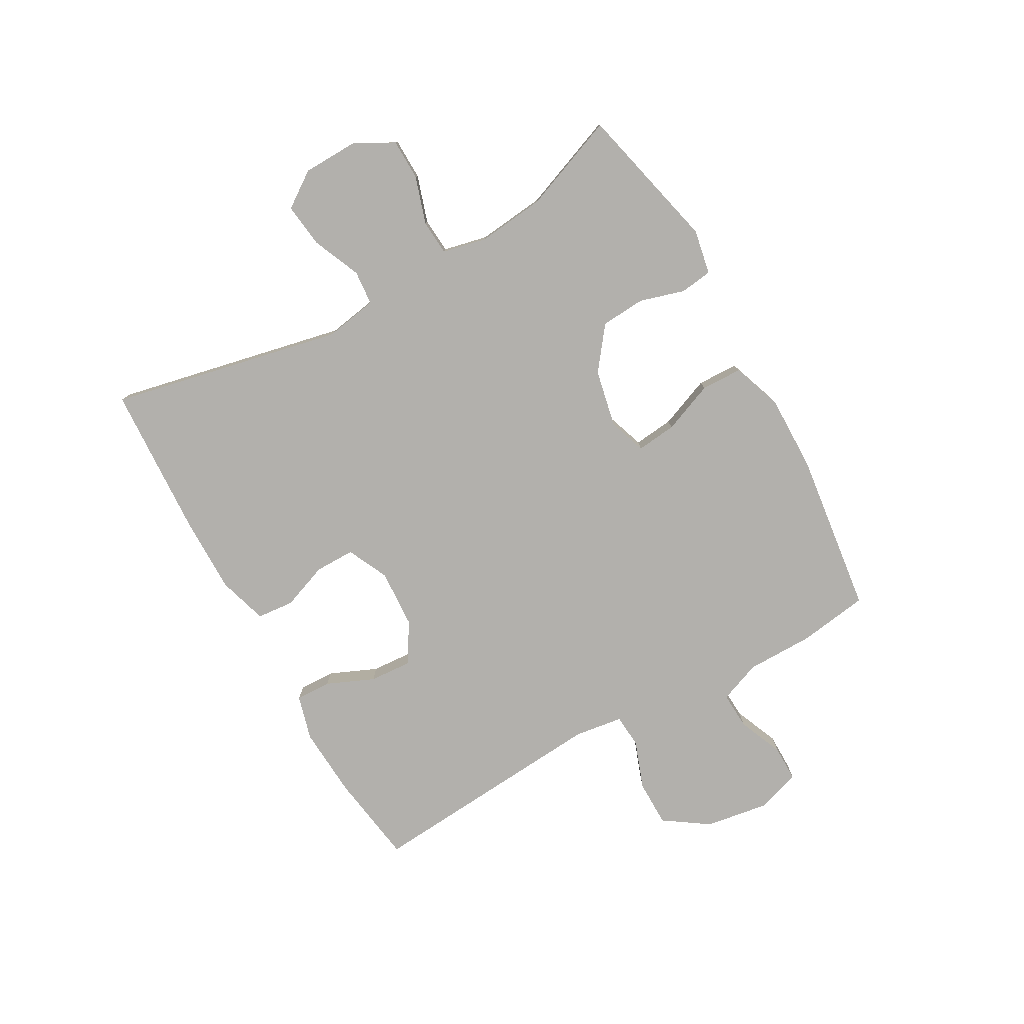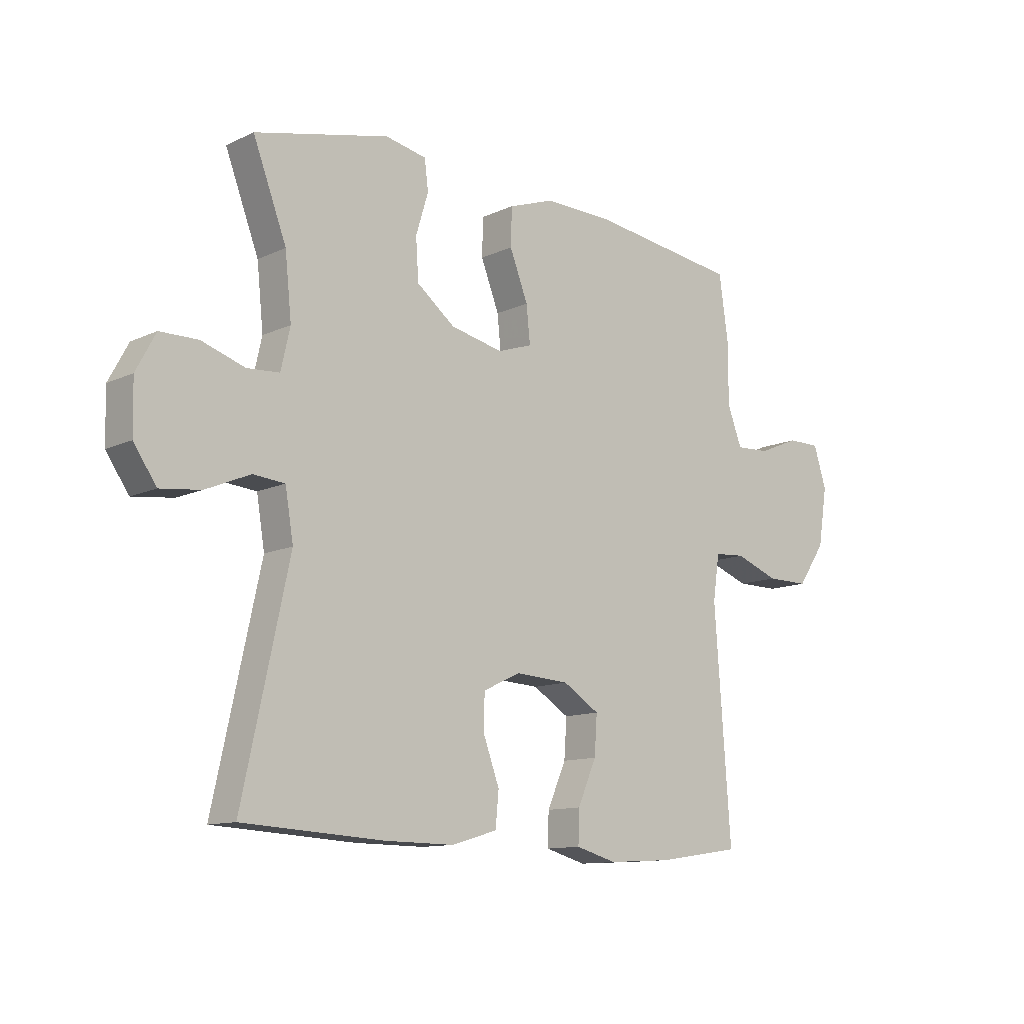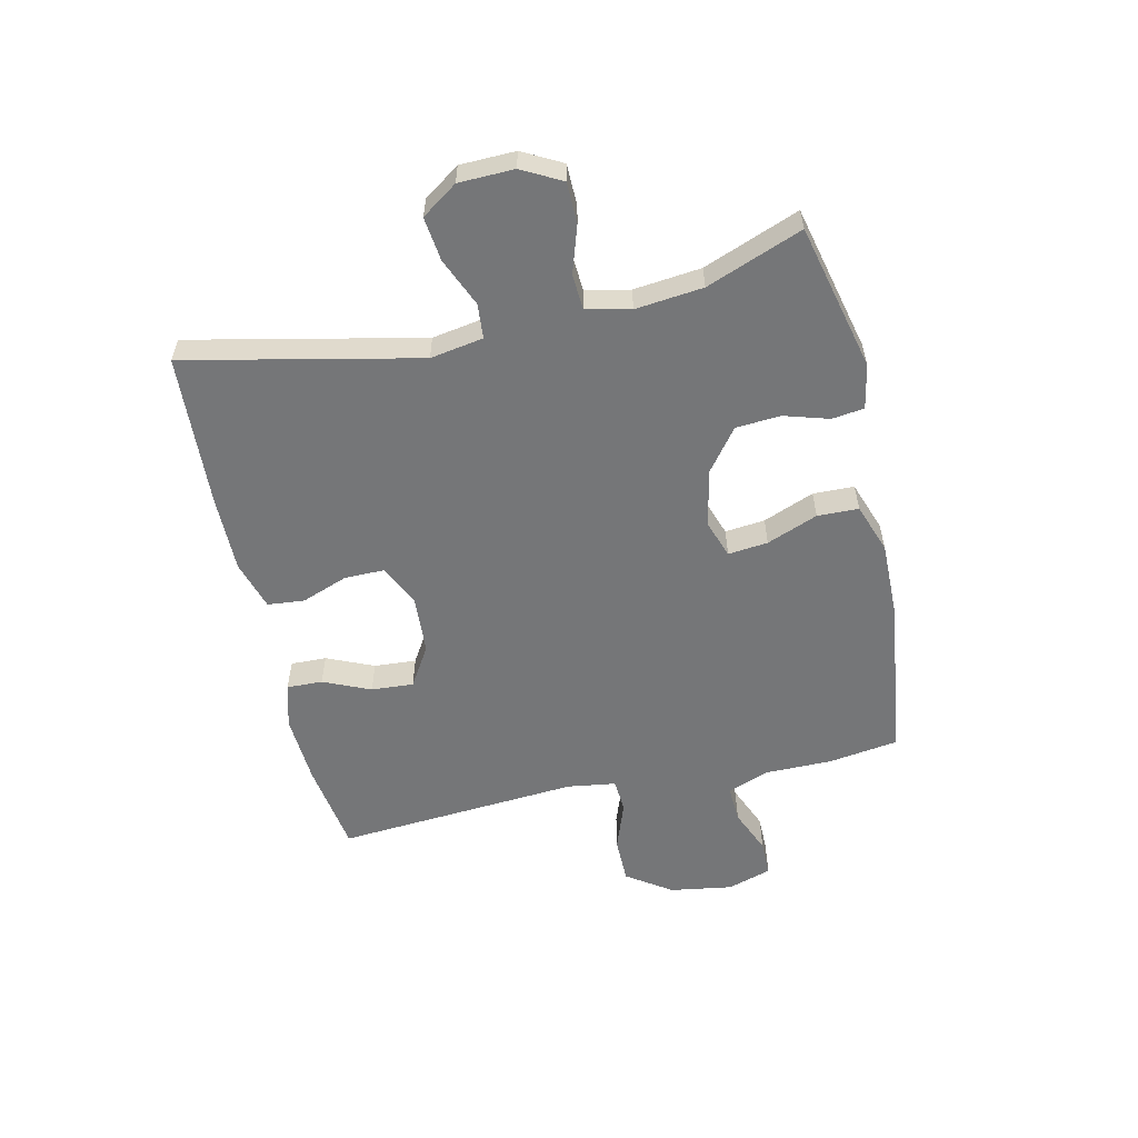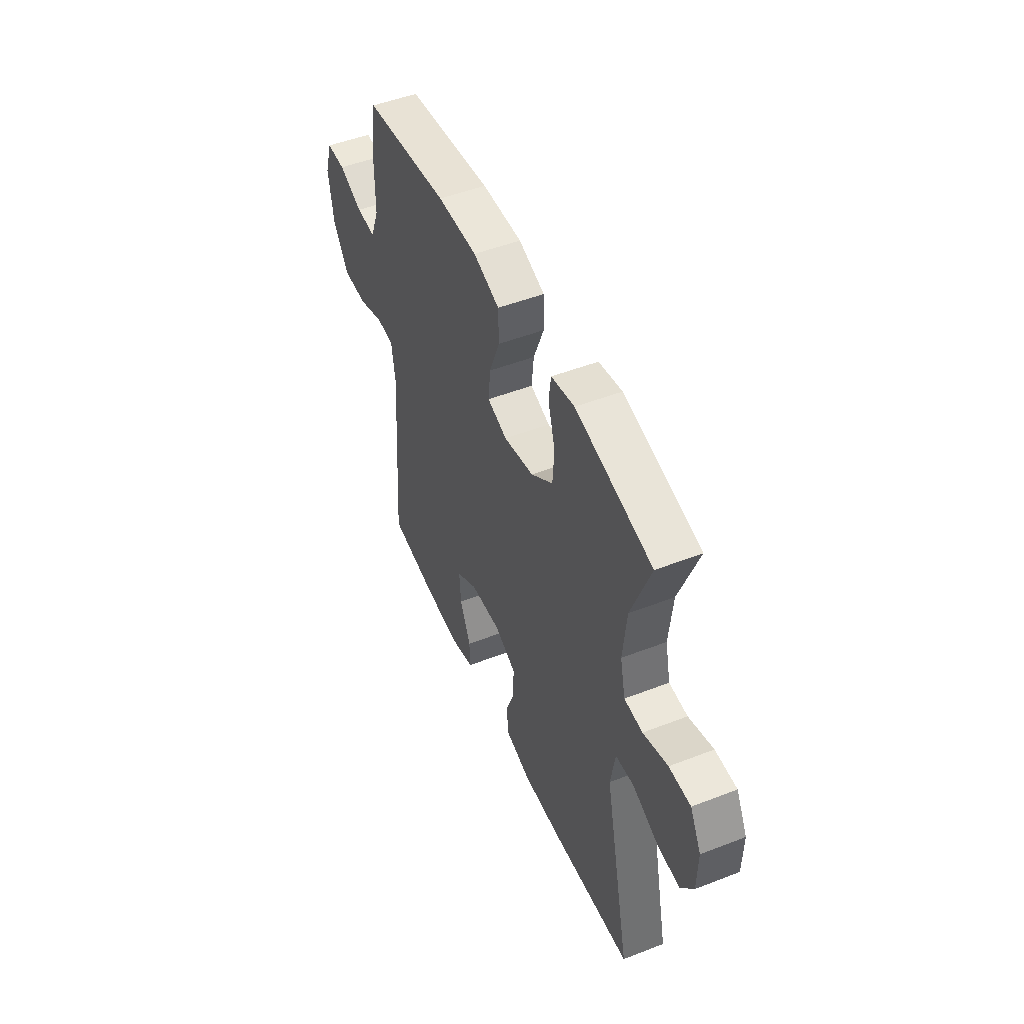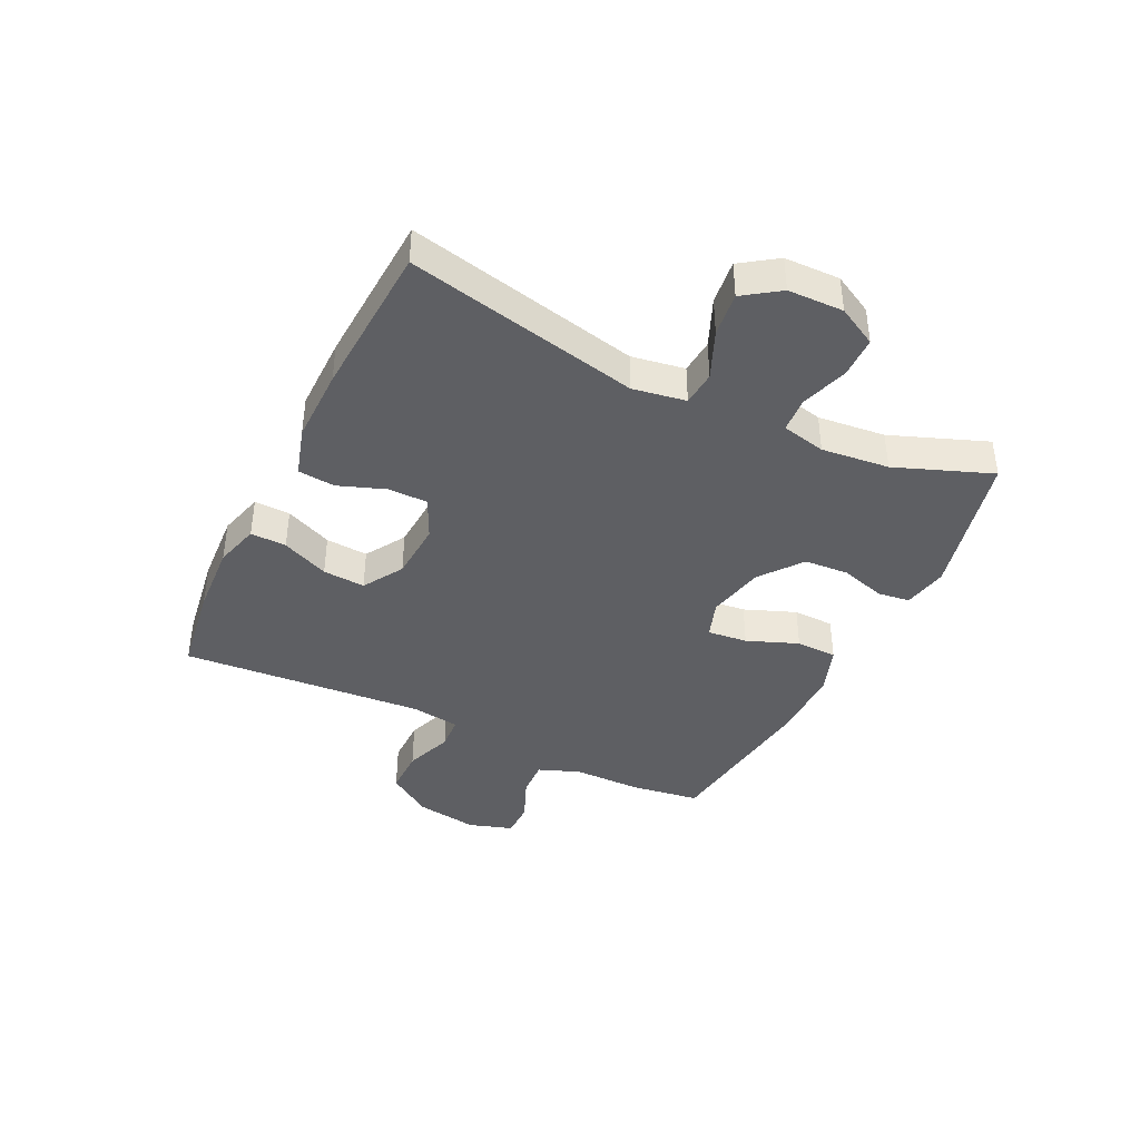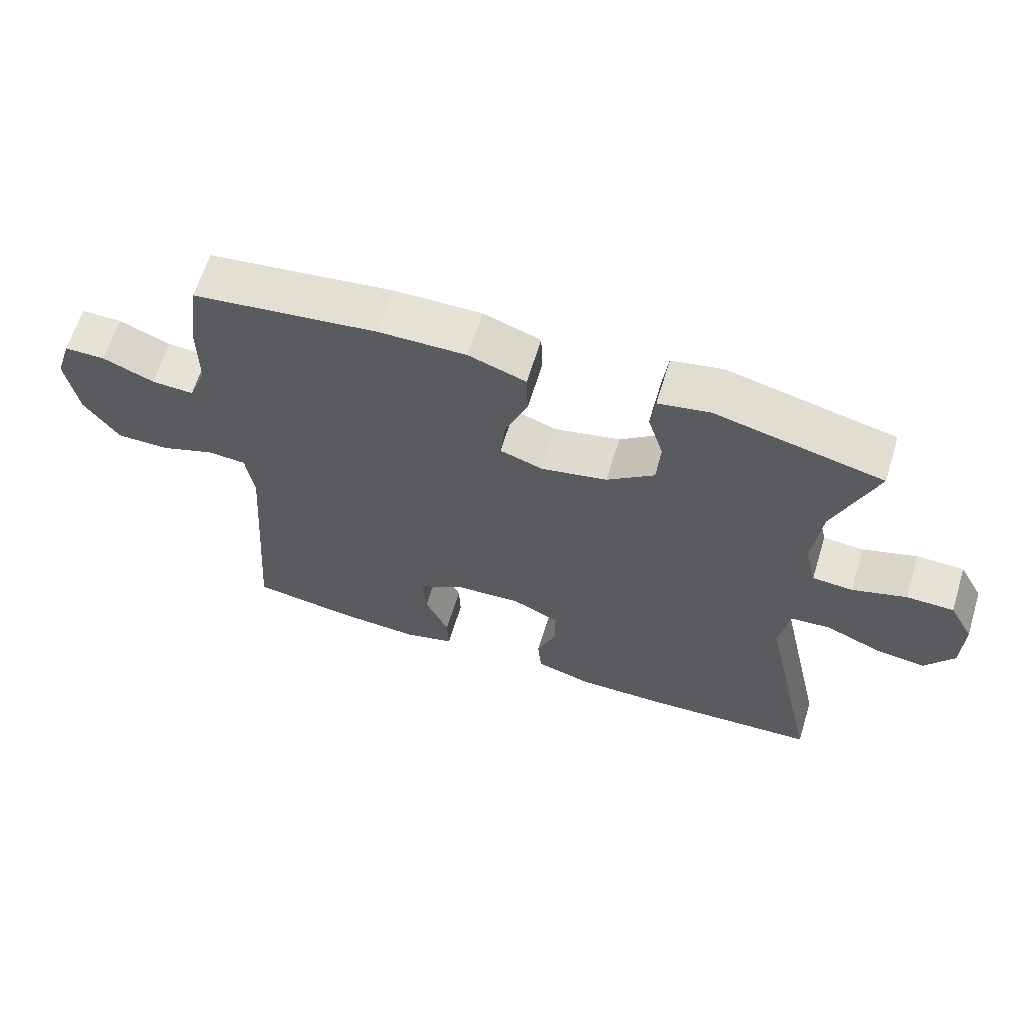
<metadata>
{"format":"obj","ext":"obj","renderer":"f3d","projection":"perspective","resolution":1024,"background":"white","views":[{"elev":-78.7,"azim":-60.5,"up":"+Y"},{"elev":-11.8,"azim":-42.1,"up":"+Z"},{"elev":-56.8,"azim":-77.2,"up":"+Y"},{"elev":49.6,"azim":-113.2,"up":"+Z"},{"elev":-40.5,"azim":-115.9,"up":"+Y"},{"elev":63.8,"azim":-162.9,"up":"+Z"}]}
</metadata>
<code>
v 0.5 0.07 -0.5
v 0.345 0.07 -0.523
v 0.224 0.07 -0.53
v 0.148 0.07 -0.509
v 0.15 0.07 -0.448
v 0.185 0.07 -0.368
v 0.19 0.07 -0.296
v 0.122 0.07 -0.254
v 0.022 0.07 -0.248
v -0.048 0.07 -0.281
v -0.048 0.07 -0.349
v -0.019 0.07 -0.428
v -0.025 0.07 -0.491
v -0.109 0.07 -0.516
v -0.237 0.07 -0.515
v -0.5 0.07 -0.5
v -0.414 0.07 -0.105
v -0.429 0.07 -0.015
v -0.488 0.07 -0.01
v -0.57 0.07 -0.045
v -0.645 0.07 -0.054
v -0.687 0.07 0.007
v -0.689 0.07 0.101
v -0.653 0.07 0.168
v -0.583 0.07 0.169
v -0.503 0.07 0.143
v -0.443 0.07 0.147
v -0.426 0.07 0.222
v -0.438 0.07 0.337
v -0.5 0.07 0.5
v -0.251 0.07 0.559
v -0.175 0.07 0.544
v -0.168 0.07 0.489
v -0.191 0.07 0.413
v -0.186 0.07 0.337
v -0.115 0.07 0.282
v -0.017 0.07 0.261
v 0.047 0.07 0.283
v 0.04 0.07 0.351
v 0.006 0.07 0.438
v 0.008 0.07 0.508
v 0.093 0.07 0.538
v 0.223 0.07 0.536
v 0.5 0.07 0.5
v 0.517 0.07 0.381
v 0.517 0.07 0.266
v 0.544 0.07 0.195
v 0.607 0.07 0.198
v 0.684 0.07 0.23
v 0.745 0.07 0.23
v 0.769 0.07 0.155
v 0.752 0.07 0.048
v 0.7 0.07 -0.028
v 0.621 0.07 -0.028
v 0.539 0.07 0.002
v 0.482 0.07 -0.002
v 0.47 0.07 -0.085
v 0.5 0 -0.5
v 0.345 0 -0.523
v 0.224 0 -0.53
v 0.148 0 -0.509
v 0.15 0 -0.448
v 0.185 0 -0.368
v 0.19 0 -0.296
v 0.122 0 -0.254
v 0.022 0 -0.248
v -0.048 0 -0.281
v -0.048 0 -0.349
v -0.019 0 -0.428
v -0.025 0 -0.491
v -0.109 0 -0.516
v -0.237 0 -0.515
v -0.5 0 -0.5
v -0.414 0 -0.105
v -0.429 0 -0.015
v -0.488 0 -0.01
v -0.57 0 -0.045
v -0.645 0 -0.054
v -0.687 0 0.007
v -0.689 0 0.101
v -0.653 0 0.168
v -0.583 0 0.169
v -0.503 0 0.143
v -0.443 0 0.147
v -0.426 0 0.222
v -0.438 0 0.337
v -0.5 0 0.5
v -0.251 0 0.559
v -0.175 0 0.544
v -0.168 0 0.489
v -0.191 0 0.413
v -0.186 0 0.337
v -0.115 0 0.282
v -0.017 0 0.261
v 0.047 0 0.283
v 0.04 0 0.351
v 0.006 0 0.438
v 0.008 0 0.508
v 0.093 0 0.538
v 0.223 0 0.536
v 0.5 0 0.5
v 0.517 0 0.381
v 0.517 0 0.266
v 0.544 0 0.195
v 0.607 0 0.198
v 0.684 0 0.23
v 0.745 0 0.23
v 0.769 0 0.155
v 0.752 0 0.048
v 0.7 0 -0.028
v 0.621 0 -0.028
v 0.539 0 0.002
v 0.482 0 -0.002
v 0.47 0 -0.085
f 52 53 54 55
f 52 55 56
f 51 52 56
f 48 49 50 51
f 47 48 51 56
f 46 47 56
f 45 46 56 57
f 43 44 45 57
f 39 40 41 42
f 38 39 42 43
f 31 32 33 34
f 29 30 31 34
f 28 29 34 35
f 27 28 35 36
f 23 24 25 26
f 23 26 27
f 22 23 27
f 19 20 21 22
f 18 19 22 27
f 17 18 27 36
f 11 12 13 14
f 10 11 14 15
f 3 4 5 6
f 3 6 7
f 2 3 7
f 1 2 7
f 38 43 57 1
f 16 17 36 37
f 10 15 16 37
f 9 10 37 38
f 8 9 38
f 7 8 38
f 1 7 38
f 112 111 110 109
f 113 112 109
f 113 109 108
f 108 107 106 105
f 113 108 105 104
f 113 104 103
f 114 113 103 102
f 114 102 101 100
f 99 98 97 96
f 100 99 96 95
f 91 90 89 88
f 91 88 87 86
f 92 91 86 85
f 93 92 85 84
f 83 82 81 80
f 84 83 80
f 84 80 79
f 79 78 77 76
f 84 79 76 75
f 93 84 75 74
f 71 70 69 68
f 72 71 68 67
f 63 62 61 60
f 64 63 60
f 64 60 59
f 64 59 58
f 58 114 100 95
f 94 93 74 73
f 94 73 72 67
f 95 94 67 66
f 95 66 65
f 95 65 64
f 95 64 58
f 1 58 59 2
f 2 59 60 3
f 3 60 61 4
f 4 61 62 5
f 5 62 63 6
f 6 63 64 7
f 7 64 65 8
f 8 65 66 9
f 9 66 67 10
f 10 67 68 11
f 11 68 69 12
f 12 69 70 13
f 13 70 71 14
f 14 71 72 15
f 15 72 73 16
f 16 73 74 17
f 17 74 75 18
f 18 75 76 19
f 19 76 77 20
f 20 77 78 21
f 21 78 79 22
f 22 79 80 23
f 23 80 81 24
f 24 81 82 25
f 25 82 83 26
f 26 83 84 27
f 27 84 85 28
f 28 85 86 29
f 29 86 87 30
f 30 87 88 31
f 31 88 89 32
f 32 89 90 33
f 33 90 91 34
f 34 91 92 35
f 35 92 93 36
f 36 93 94 37
f 37 94 95 38
f 38 95 96 39
f 39 96 97 40
f 40 97 98 41
f 41 98 99 42
f 42 99 100 43
f 43 100 101 44
f 44 101 102 45
f 45 102 103 46
f 46 103 104 47
f 47 104 105 48
f 48 105 106 49
f 49 106 107 50
f 50 107 108 51
f 51 108 109 52
f 52 109 110 53
f 53 110 111 54
f 54 111 112 55
f 55 112 113 56
f 56 113 114 57
f 57 114 58 1

</code>
